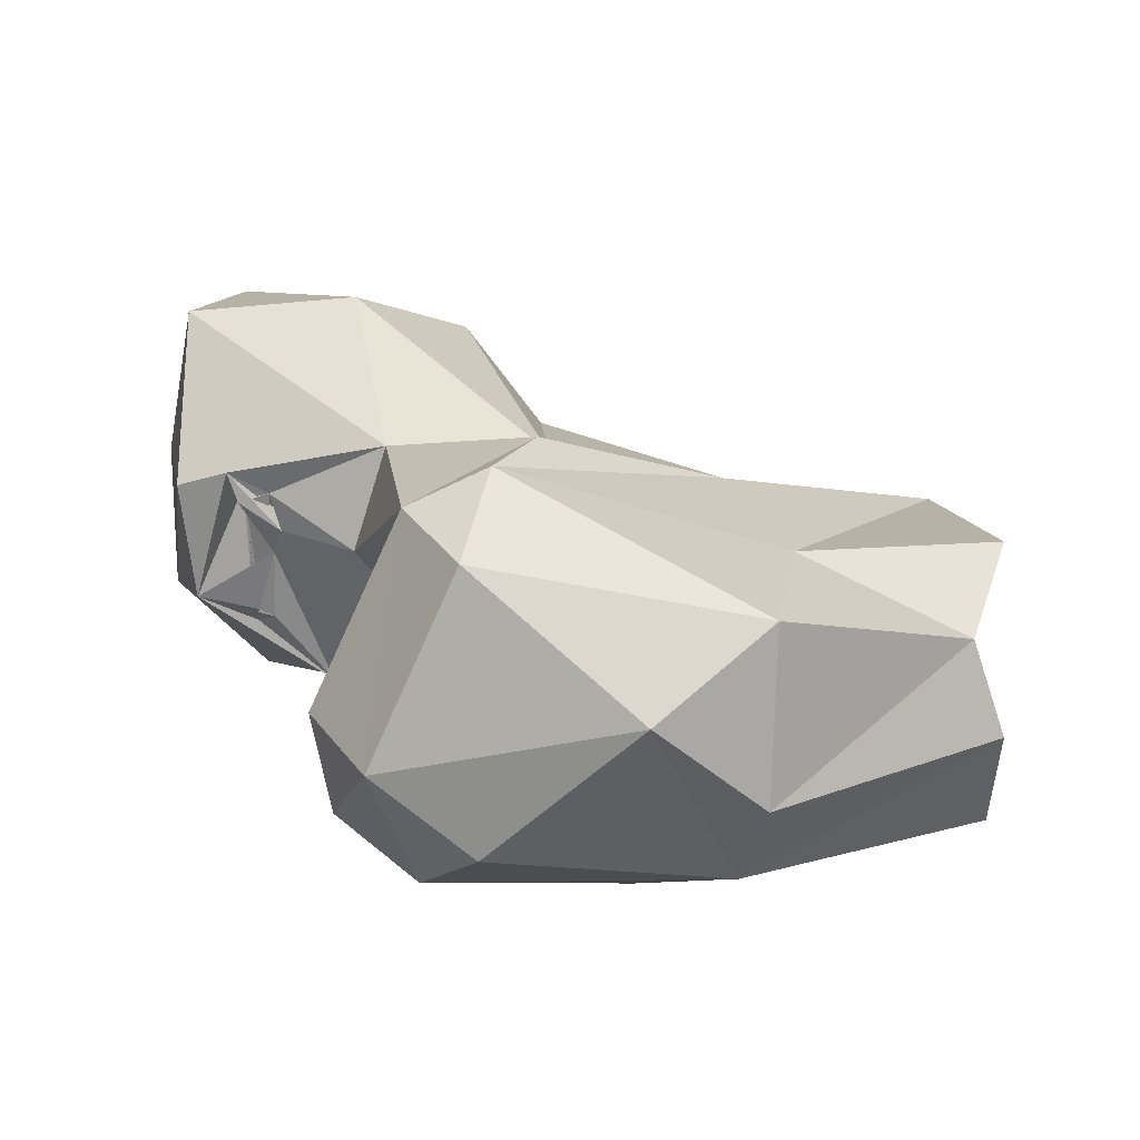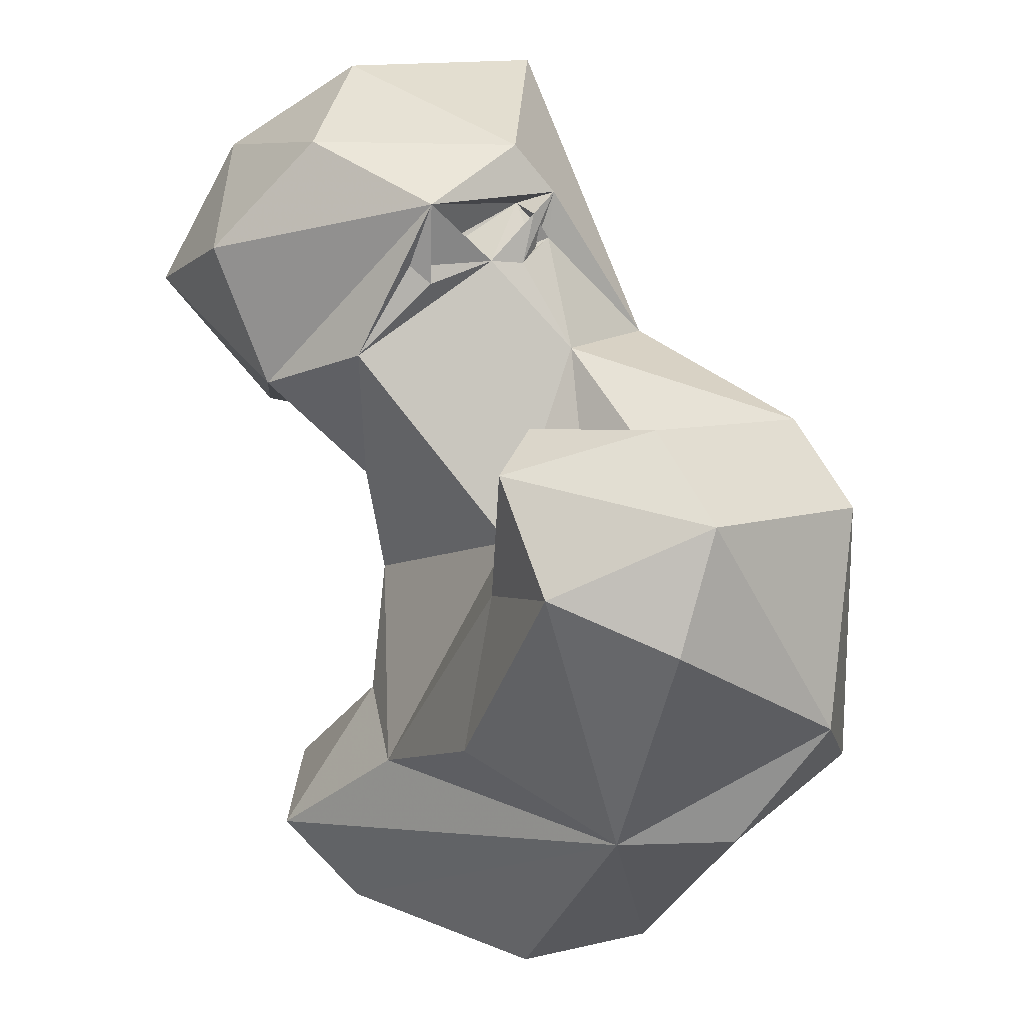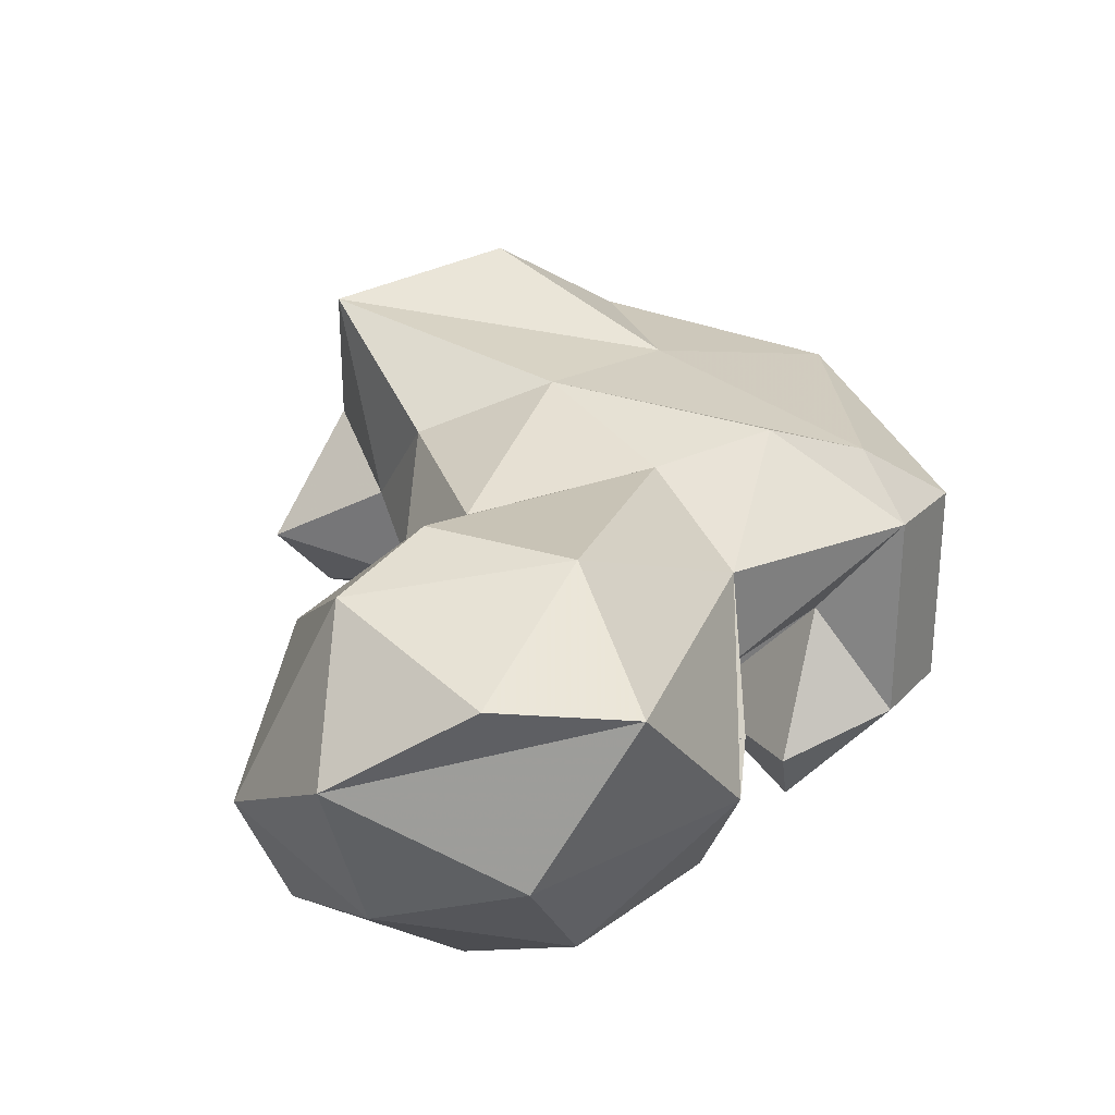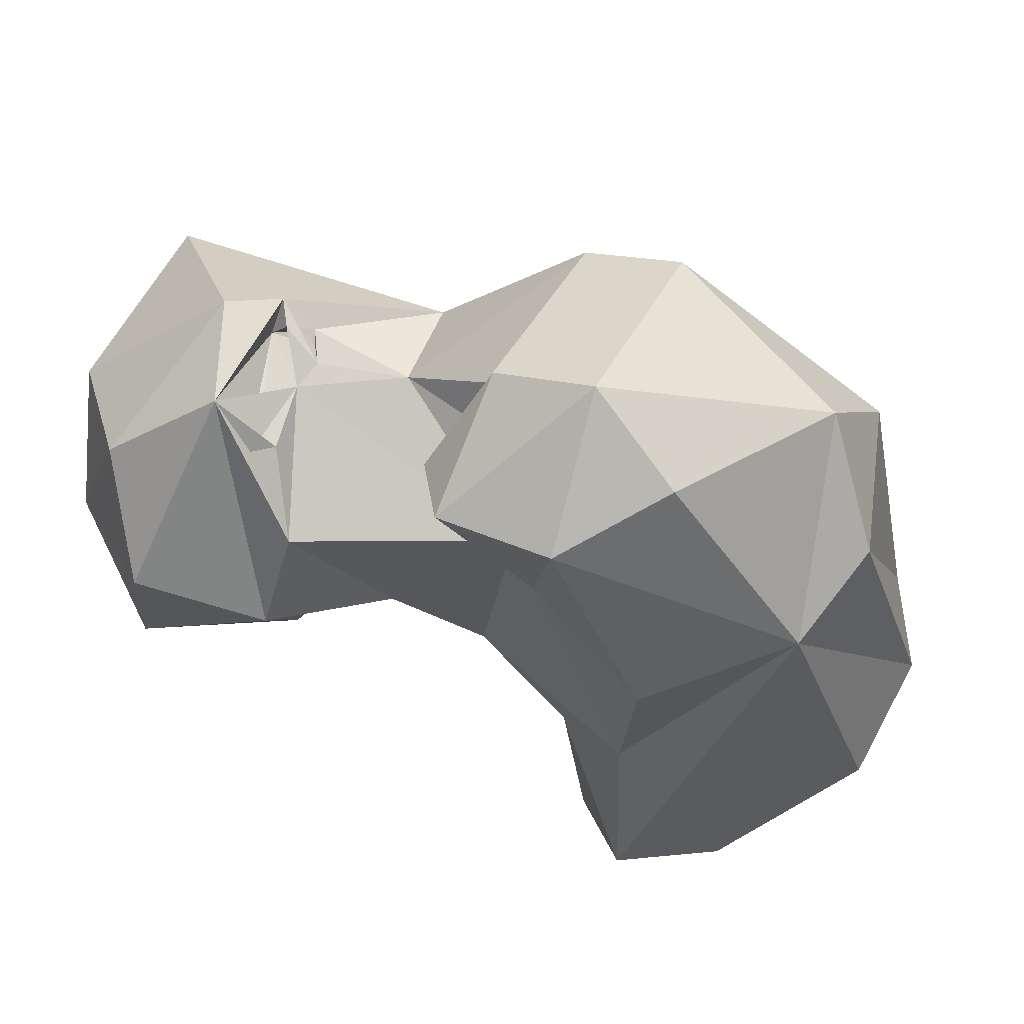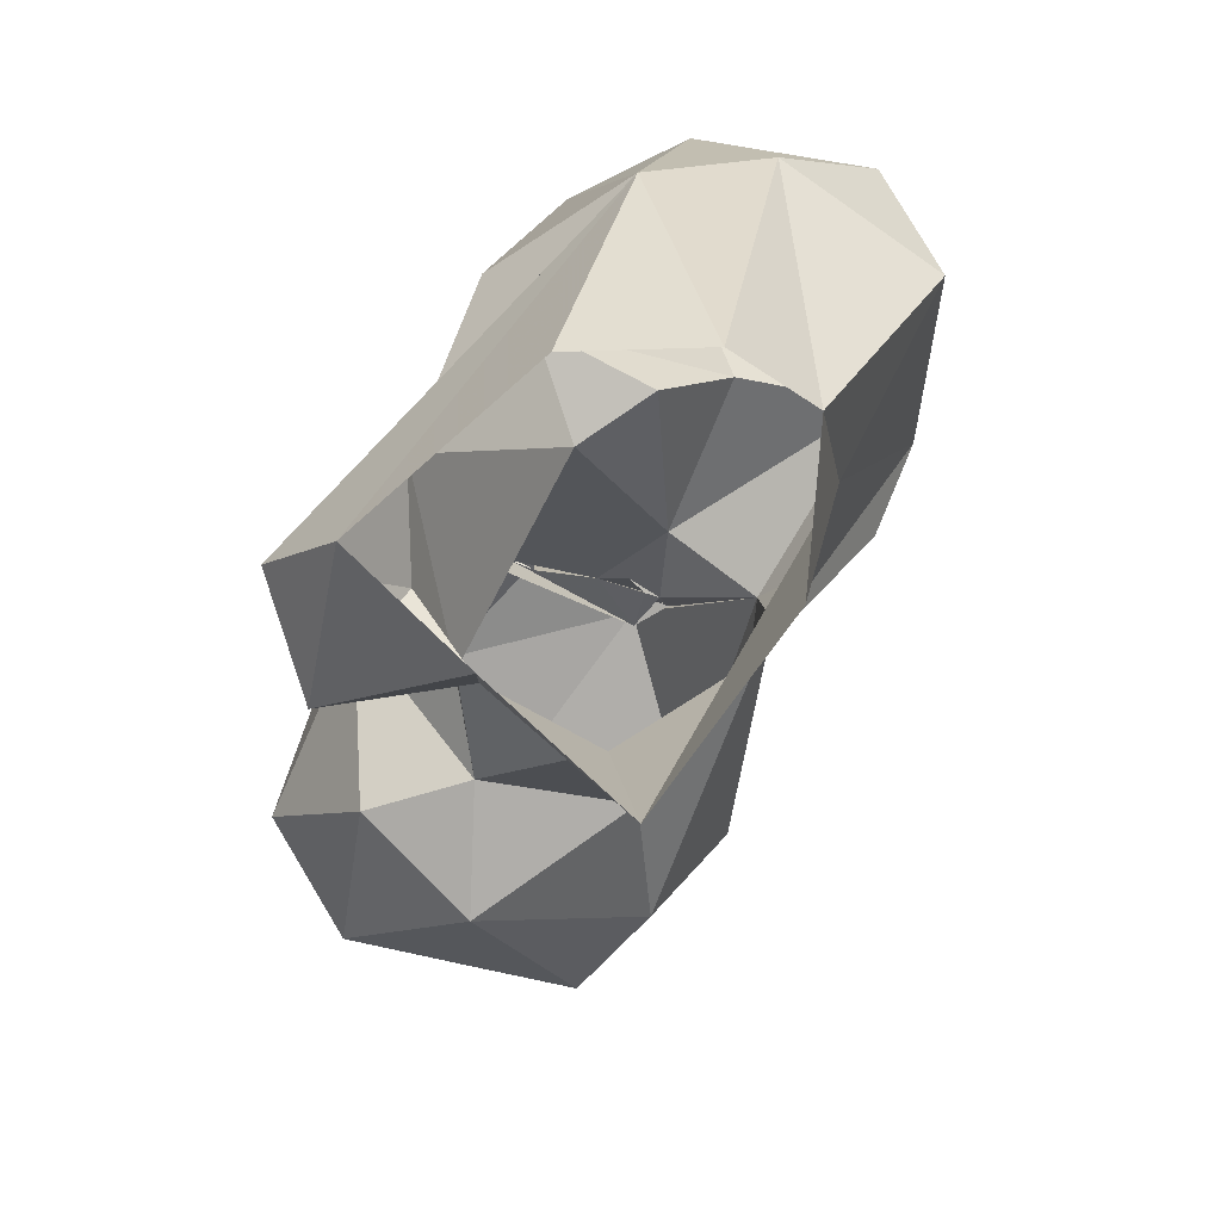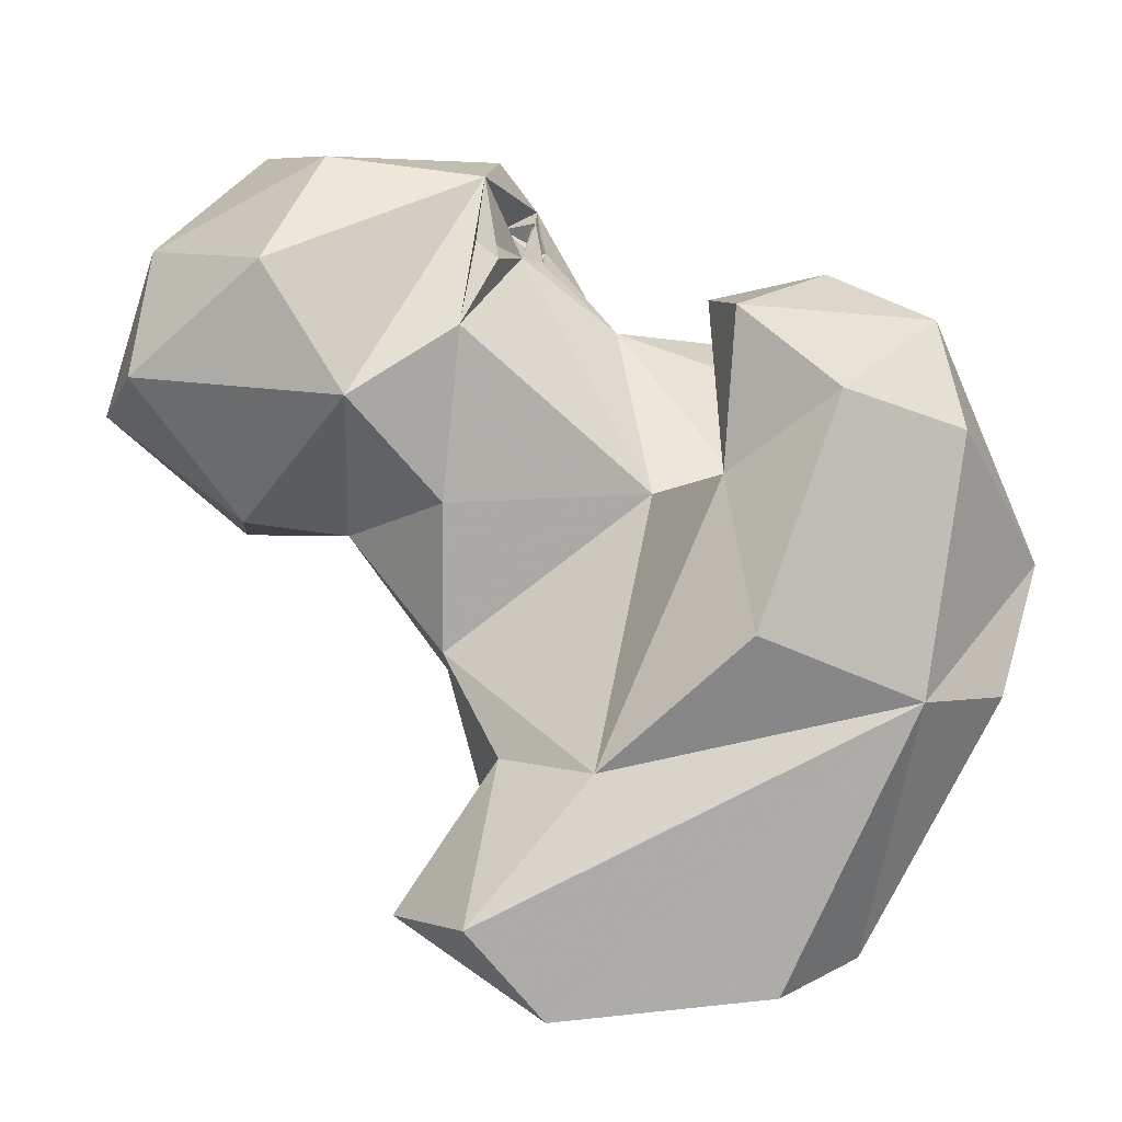
<metadata>
{"format":"obj","ext":"obj","renderer":"f3d","projection":"perspective","resolution":1024,"background":"white","views":[{"elev":1.8,"azim":80.9,"up":"+Y"},{"elev":38.3,"azim":32.7,"up":"+Z"},{"elev":50.5,"azim":-32.5,"up":"+Y"},{"elev":-39.0,"azim":43.3,"up":"+Y"},{"elev":-76.4,"azim":44.2,"up":"+Z"},{"elev":4.8,"azim":-6.9,"up":"+Z"}]}
</metadata>
<code>
v 373.6 206.9 0.339
v 397.8 208.2 1.773
v 358.7 216.8 9.639
v 408.4 218.3 3.378
v 373.7 223.6 1.214
v 410.4 228.8 7.341
v 374.4 243.2 1.237
v 398.3 238.7 0.06705
v 365 204.7 10.5
v 369.4 227.2 18.72
v 405.8 237.9 25.38
v 372.3 241.3 24
v 411.8 204.6 32.63
v 378.6 207.9 25.51
v 387.8 245.6 29.06
v 393.9 201.6 40.02
v 422.2 212.7 31.94
v 425.9 231.7 31.91
v 369.8 217.3 25.74
v 364.9 227.4 35.64
v 355.4 238.8 47.42
v 411.6 246.7 57.97
v 389 248.5 48.77
v 428.3 221.6 44.98
v 365.9 252.3 46.22
v 421.6 237.2 62.4
v 386.6 221.6 52.88
v 364.7 224.7 51.91
v 392.1 210.1 55.57
v 402.5 249.8 52.01
v 344.2 249.4 46.89
v 343.8 233.3 49.43
v 356.5 264.1 53.97
v 328.8 244.1 60.55
v 416.7 207.7 59.98
v 396.8 223.5 53.56
v 402.9 203.6 64.41
v 354.2 220.4 63.38
v 331.8 229.5 65.15
v 343.8 265.7 58.47
v 366.1 266.8 68.1
v 402.6 229.4 63.34
v 411.2 242.5 67.01
v 391.8 218 73.15
v 366.3 222.1 70.7
v 387.4 249.1 66.47
v 332.5 259.2 73.85
v 393.2 209.8 72.67
v 415.6 216.3 71.1
v 345.6 223 77.5
v 385 237.6 69.77
v 405.1 221.7 75.93
v 347.4 268.8 80.18
v 334.2 241.4 78.7
v 374.5 237.2 78.02
v 377.9 243.9 78.75
v 377.1 239.7 77.34
v 361.5 265.3 87.33
v 371.2 229.8 77.77
v 377.1 242.2 77.94
v 369.9 232.1 86.56
v 369.8 231.9 79.45
v 377.2 246.2 83.45
v 373 244.7 81.4
v 368.7 229.3 79.6
v 369.3 230.2 79.72
v 370.3 230.6 79.52
v 369.3 231.5 80.27
v 352.9 233.3 88.69
v 376.6 242.8 82.1
v 346.9 249.5 89.42
v 372.8 244.8 88.86
f 58 71 72
f 69 72 71
f 47 71 58
f 46 72 63
f 61 63 72
f 50 61 69
f 61 64 63
f 57 63 70
f 55 57 70
f 66 68 67
f 45 65 61
f 38 61 50
f 56 64 60
f 57 60 63
f 55 64 62
f 55 68 61
f 55 62 68
f 47 54 71
f 55 67 59
f 59 62 66
f 59 66 61
f 62 65 66
f 45 59 65
f 38 45 61
f 41 53 58
f 45 55 59
f 54 69 71
f 39 50 54
f 55 60 64
f 44 48 52
f 40 53 41
f 42 52 43
f 43 52 49
f 34 54 47
f 27 51 55
f 27 55 45
f 55 56 63
f 42 43 51
f 24 26 49
f 29 48 44
f 33 40 41
f 10 20 12
f 27 45 28
f 42 44 52
f 16 37 29
f 23 41 46
f 29 44 42
f 24 49 35
f 29 37 48
f 43 46 51
f 34 47 40
f 11 15 22
f 32 38 39
f 51 56 57
f 29 42 36
f 27 29 36
f 28 45 38
f 11 22 18
f 15 23 30
f 9 13 14
f 30 46 43
f 2 4 13
f 31 34 40
f 13 37 16
f 31 40 33
f 23 33 41
f 32 39 34
f 61 72 69
f 3 19 10
f 23 25 33
f 50 69 54
f 13 24 35
f 34 39 54
f 61 66 67
f 25 31 33
f 3 9 19
f 14 29 27
f 46 58 72
f 47 58 53
f 37 49 48
f 46 63 56
f 23 46 30
f 15 30 22
f 21 31 25
f 1 9 3
f 14 16 29
f 59 67 62
f 41 58 46
f 22 43 26
f 18 22 26
f 4 17 13
f 1 2 13
f 14 20 19
f 18 26 24
f 1 3 5
f 35 49 37
f 15 25 23
f 21 38 32
f 13 17 24
f 4 6 17
f 40 47 53
f 17 18 24
f 64 68 66
f 56 60 57
f 6 11 18
f 21 32 31
f 55 63 60
f 62 64 65
f 46 56 51
f 38 50 39
f 12 20 21
f 5 10 7
f 22 30 43
f 55 70 56
f 1 13 9
f 6 18 17
f 6 8 11
f 9 14 19
f 36 42 51
f 45 65 64
f 20 27 28
f 48 49 52
f 10 19 20
f 45 64 65
f 12 25 15
f 51 57 55
f 56 70 64
f 61 68 64
f 13 16 14
f 31 32 34
f 63 64 70
f 21 28 38
f 20 28 21
f 59 61 65
f 12 21 25
f 7 12 15
f 7 15 11
f 14 27 20
f 7 11 8
f 55 61 67
f 13 35 37
f 62 67 68
f 3 10 5
f 27 36 51
f 64 66 65
f 7 10 12
f 26 43 49

</code>
